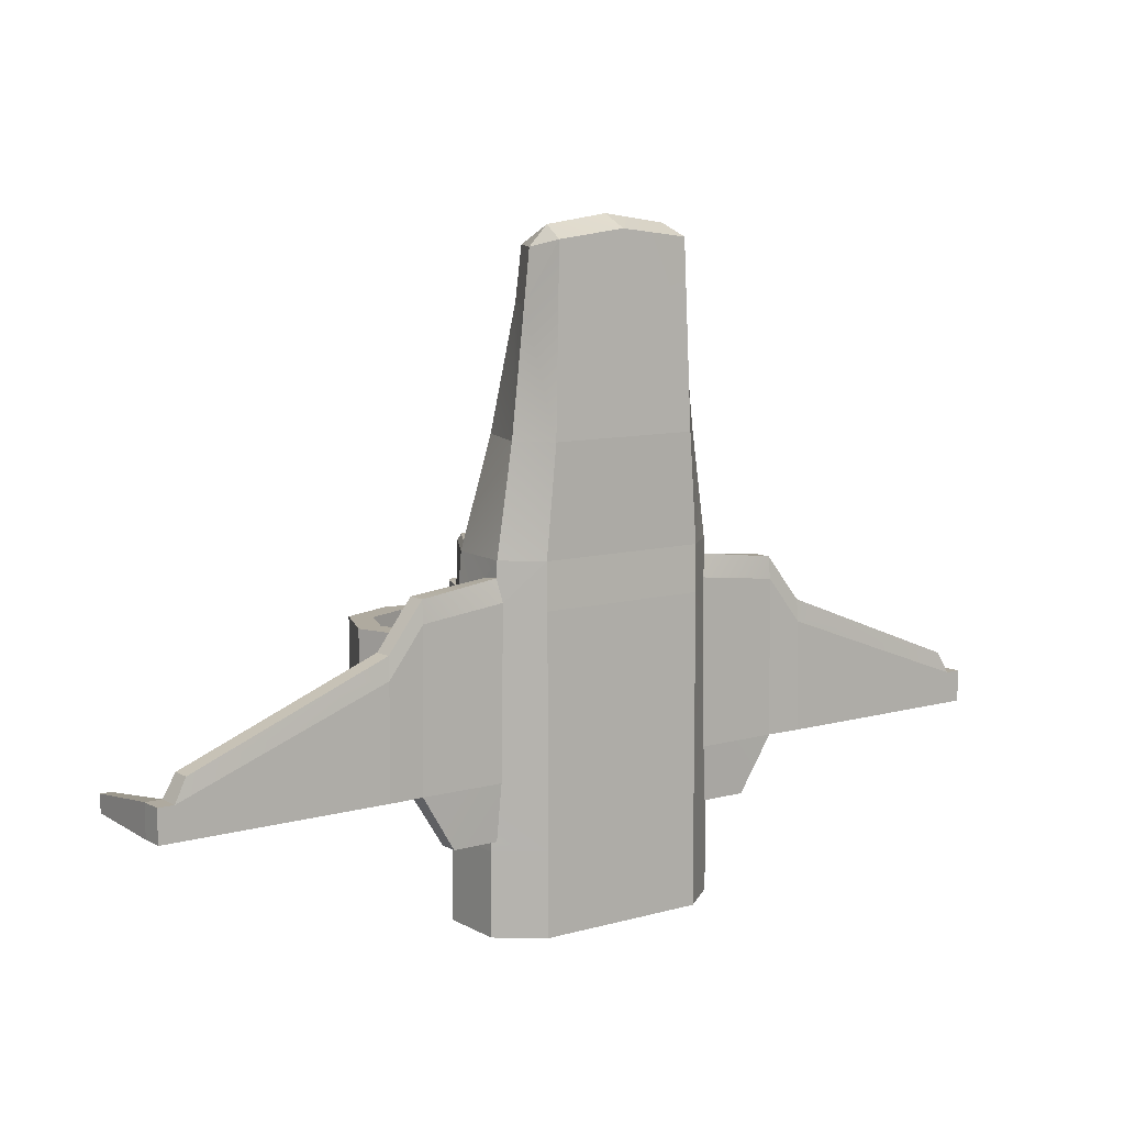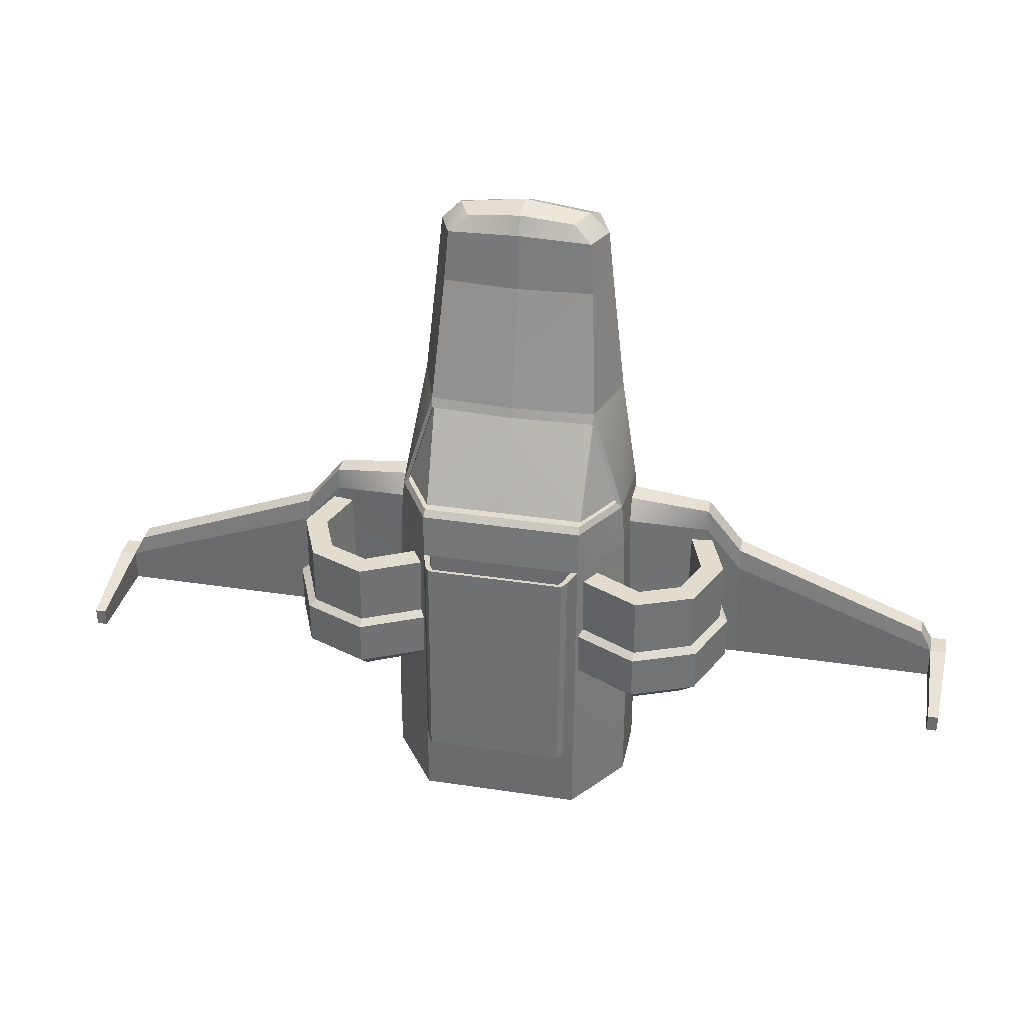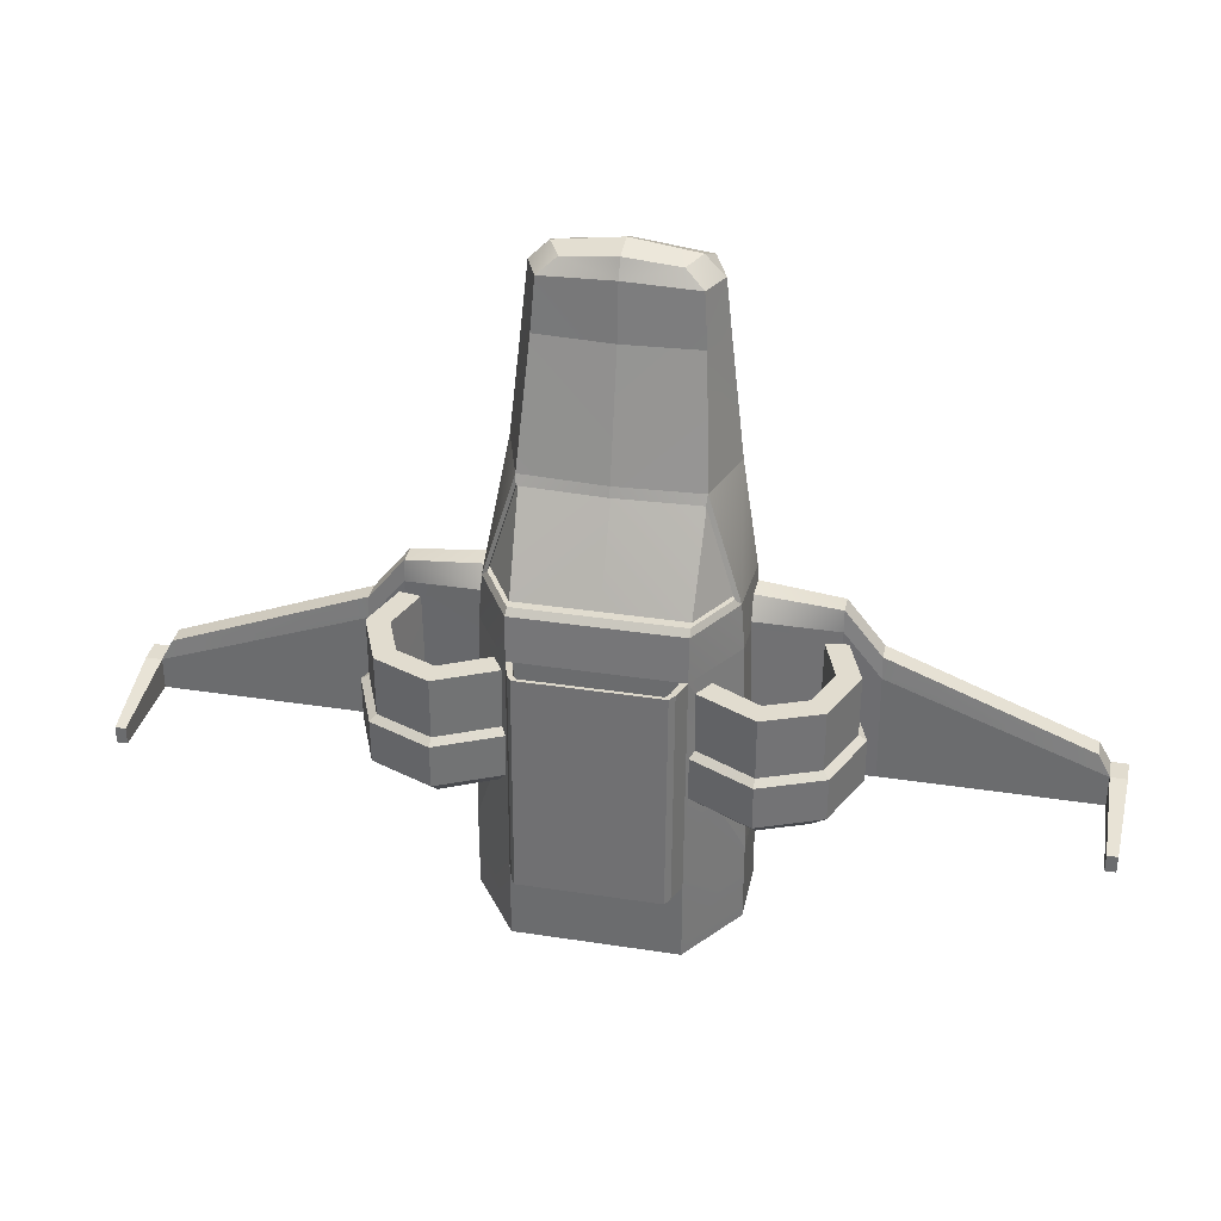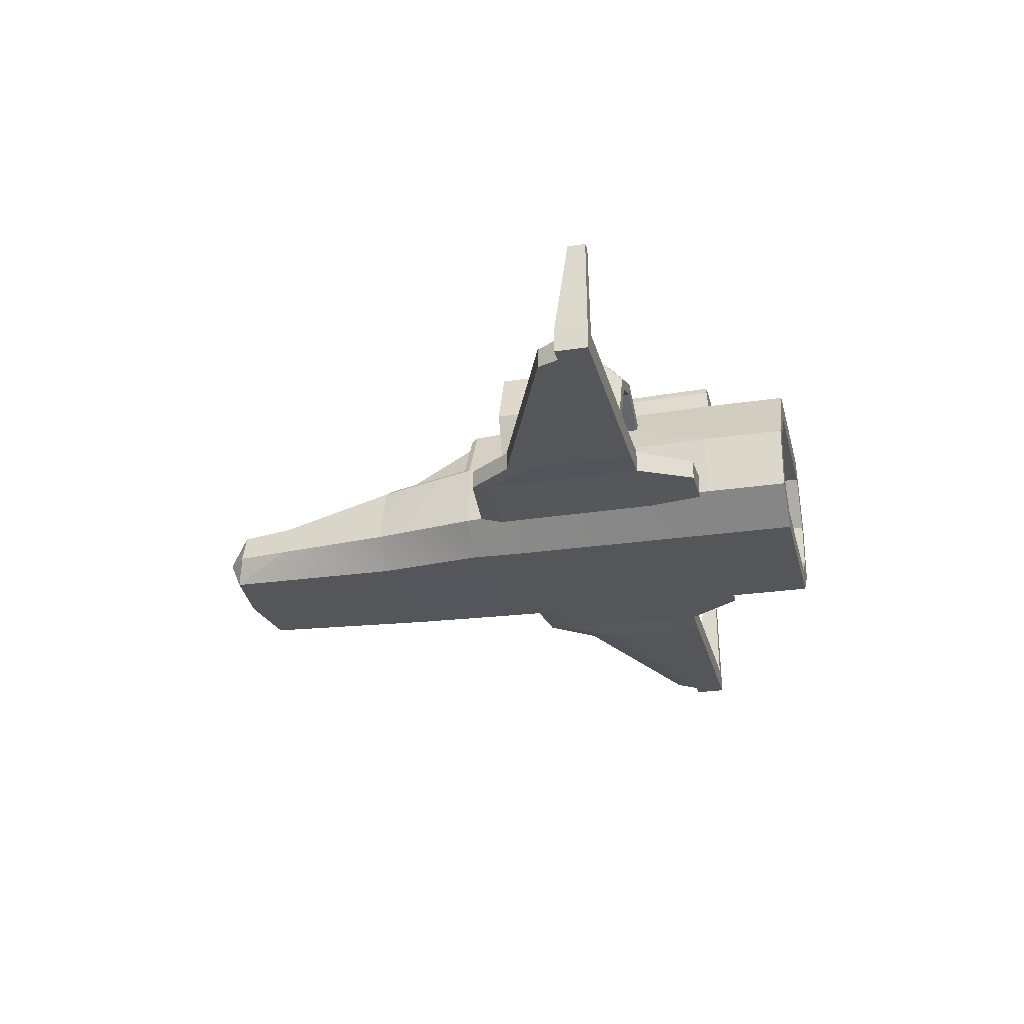
<metadata>
{"format":"obj","ext":"obj","renderer":"f3d","projection":"perspective","resolution":1024,"background":"white","views":[{"elev":9.4,"azim":-35.9,"up":"+Z"},{"elev":34.7,"azim":-168.5,"up":"+Z"},{"elev":34.5,"azim":-168.3,"up":"+Z"},{"elev":-26.0,"azim":103.4,"up":"+Y"}]}
</metadata>
<code>
o Spaceship5
v 0.9229 1.87 -2.769
v 1.455 1.111 -2.769
v 1.286 1.046 -2.769
v 0.9002 1.596 -2.769
v 0.9229 1.87 -1.825
v 1.455 1.111 -1.825
v 1.455 0.3765 -2.769
v 1.286 0.513 -2.769
v 1.286 1.046 -1.825
v 0.9002 1.596 -1.825
v 0.9252 1.806 0.7401
v 0.9844 1.722 0.5641
v 0.9949 1.727 -0.1371
v 0.9462 1.798 -0.1994
v 0.9523 1.801 -0.7006
v 1.085 1.617 -0.9205
v 1.164 1.505 -0.9205
v 1.455 0.3765 -1.825
v 0.9815 0.005337 -2.769
v 0.9427 0.2439 -2.769
v 1.286 0.513 -1.825
v 0.9427 0.2439 -1.825
v 1.119 1.508 0.5641
v 1.37 1.1 0.7401
v 0.8439 2.12 -1.802
v 0.8461 2.057 0.7635
v 1.453 0.6075 -1.721
v 0.9815 0.005337 -1.825
v 1.439 0.7256 -1.09
v 1.385 0.7326 0.7401
v 0.9263 1.776 1.264
v 0.8435 1.806 0.7401
v 0.7903 2.21 -1.799
v 0.7926 2.147 0.7669
v 1.453 0.3758 -1.721
v 0.9837 0.00612 0.7401
v 1.405 0.337 -1.721
v 2.327 0.5761 -0.8297
v 2.33 0.5761 -1.09
v 2.107 0.6132 -0.9205
v 2.236 0.5915 -0.9205
v 1.381 0.7333 0.8184
v 2.306 0.5761 0.7074
v 2.308 0.5761 0.5641
v 2.126 0.6066 0.5641
v 1.329 1.095 1.264
v 0.7881 2.041 0.7615
v 0.7506 2.104 0.7639
v 1.94 0.5532 -1.721
v 1.94 0.3362 -1.721
v 1.362 0.3063 -1.09
v 2.46 0.5709 -0.7006
v 2.459 0.5706 -0.1994
v 2.371 0.574 -0.1371
v 2.371 0.5736 0.5641
v 2.724 0.5602 0.1773
v 2.74 0.5602 -1.089
v 1.371 0.5831 1.054
v 0.9184 1.714 1.339
v 1.26 1.136 1.339
v 0.7881 2.041 0.2065
v 0.8435 1.806 0.185
v 0.7506 2.104 0.2088
v 2.33 0.3133 -1.09
v 1.334 0.3062 0.8228
v 0.9848 0.01488 1.264
v 2.74 0.2974 -1.089
v 2.302 0.5532 0.9608
v 3.307 0.5602 -0.03978
v 3.319 0.5602 -1.089
v 0.9582 1.073 2.489
v 0.9455 1.118 2.378
v 0.9184 1.613 1.339
v 1.26 1.035 1.339
v 2.306 0.3133 0.7074
v 0.8798 -0.005365 2.489
v 2.724 0.2974 0.1773
v 3.319 0.2974 -1.089
v 2.717 0.5373 0.4306
v 5.126 0.5602 -0.7173
v 5.126 0.5602 -1.088
v 1.374 0.3533 1.264
v 0.9455 1.017 2.378
v 1.334 0.3062 0.824
v 1.189 0.3442 2.489
v 2.717 0.3203 0.4306
v 3.307 0.2974 -0.03978
v 5.126 0.2974 -1.088
v 2.302 0.3362 0.9608
v 3.269 0.5373 0.2136
v 5.16 1.637 -0.8735
v 5.16 1.637 -1.073
v 1.383 0.3559 1.08
v 0.8114 0.03654 4.544
v 3.269 0.3203 0.2136
v 5.126 0.2974 -0.7173
v 5.312 0.5602 -1.088
v 5.312 0.2974 -1.088
v 4.989 0.5373 -0.464
v 5.278 1.637 -1.073
v 5.312 0.5602 -0.7173
v 5.278 1.637 -0.8735
v 0.8639 0.7446 3.878
v 1.032 0.3442 3.878
v 0.7482 0.3442 4.688
v 4.989 0.3203 -0.464
v 5.312 0.2974 -0.7173
v 0.9689 0.3407 4.463
v 0.8204 0.6944 4.474
v 0.61 0.5932 4.649
v 2.574 1.136 0.5641
v 2.307 1.136 0.5641
v 2.574 1.136 -0.1371
v 2.305 1.784 0.5641
v 2.117 1.596 0.5641
v 2.284 1.136 -0.9205
v 2.305 1.784 -0.1371
v 1.657 2.053 0.5641
v 1.657 1.786 0.5641
v 2.101 1.579 -0.9205
v 2.665 1.136 -0.1994
v 2.37 1.849 -0.1994
v 1.657 2.053 -0.1371
v 1.658 1.762 -0.9205
v 2.202 1.68 -0.9205
v 2.427 1.136 -0.9205
v 2.665 1.136 -0.7006
v 1.658 2.144 -0.1994
v 2.37 1.849 -0.7006
v 1.658 1.905 -0.9205
v 1.658 2.144 -0.7006
v -0.9229 1.87 -2.769
v -1.455 1.111 -2.769
v -1.286 1.046 -2.769
v -0.9002 1.596 -2.769
v 0 1.87 -2.769
v 0 1.596 -2.769
v -0.9229 1.87 -1.825
v -1.455 1.111 -1.825
v -1.455 0.3765 -2.769
v -1.286 0.513 -2.769
v -1.286 1.046 -1.825
v -0.9002 1.596 -1.825
v 0 1.87 -1.825
v 0 1.596 -1.825
v -0.9252 1.806 0.7401
v -0.9844 1.722 0.5641
v -0.9949 1.727 -0.1371
v -0.9462 1.798 -0.1994
v -0.9523 1.801 -0.7006
v -1.085 1.617 -0.9205
v -1.164 1.505 -0.9205
v -1.455 0.3765 -1.825
v -0.9815 0.005337 -2.769
v -0.9427 0.2439 -2.769
v -1.286 0.513 -1.825
v -0.9427 0.2439 -1.825
v 0 0.2437 -1.825
v 0 2.126 -1.805
v -1.119 1.508 0.5641
v -1.37 1.1 0.7401
v -0.8439 2.12 -1.802
v -0.8461 2.057 0.7635
v -1.453 0.6075 -1.721
v -0.9815 0.005337 -1.825
v 0 0.005112 -2.769
v 0 0.2437 -2.769
v -1.439 0.7256 -1.09
v -1.385 0.7326 0.7401
v -0.9263 1.776 1.264
v -0.8435 1.806 0.7401
v -0.7903 2.21 -1.799
v -0.7926 2.147 0.7669
v -1.453 0.3758 -1.721
v -0.9837 0.00612 0.7401
v -1.405 0.337 -1.721
v 0 0.005112 -1.825
v -2.327 0.5761 -0.8297
v -2.33 0.5761 -1.09
v -2.107 0.6132 -0.9205
v -2.236 0.5915 -0.9205
v -1.381 0.7333 0.8184
v -2.306 0.5761 0.7074
v -2.308 0.5761 0.5641
v -2.126 0.6066 0.5641
v -1.329 1.095 1.264
v -0.7881 2.041 0.7615
v -0.7506 2.104 0.7639
v 0 2.21 -1.799
v 0 2.147 0.7669
v -1.94 0.5532 -1.721
v -1.94 0.3362 -1.721
v -1.362 0.3063 -1.09
v 0 0.005906 0.7401
v 0 2.168 -1.802
v -2.46 0.5709 -0.7006
v -2.459 0.5706 -0.1994
v -2.371 0.574 -0.1371
v -2.371 0.5736 0.5641
v -2.724 0.5602 0.1773
v -2.74 0.5602 -1.089
v -1.371 0.5831 1.054
v -0.9184 1.714 1.339
v -1.26 1.136 1.339
v 0 1.776 1.264
v -0.7881 2.041 0.2065
v -0.8435 1.806 0.185
v 0 2.104 0.7639
v -0.7506 2.104 0.2088
v -2.33 0.3133 -1.09
v -1.334 0.3062 0.8228
v 0 0.01468 1.264
v -0.9848 0.01488 1.264
v -2.74 0.2974 -1.089
v -2.302 0.5532 0.9608
v -3.307 0.5602 -0.03978
v -3.319 0.5602 -1.089
v -0.9582 1.073 2.489
v -0.9455 1.118 2.378
v 0 1.714 1.339
v -0.9184 1.613 1.339
v -1.26 1.035 1.339
v 0 1.806 0.7401
v 0 1.806 0.185
v 0 2.041 0.2065
v 0 2.104 0.2088
v -2.306 0.3133 0.7074
v -0.8798 -0.005365 2.489
v 0 -0.005518 2.489
v -2.724 0.2974 0.1773
v -3.319 0.2974 -1.089
v -2.717 0.5373 0.4306
v -5.126 0.5602 -0.7173
v -5.126 0.5602 -1.088
v -1.374 0.3533 1.264
v 0 1.161 2.378
v -0.9455 1.017 2.378
v 0 1.613 1.339
v -1.334 0.3062 0.824
v -1.189 0.3442 2.489
v 0 0.03639 4.642
v -2.717 0.3203 0.4306
v -3.307 0.2974 -0.03978
v -5.126 0.2974 -1.088
v -2.302 0.3362 0.9608
v -3.269 0.5373 0.2136
v -5.16 1.637 -0.8735
v -5.16 1.637 -1.073
v -1.383 0.3559 1.08
v 0 1.123 2.489
v 0 1.06 2.378
v -0.8114 0.03654 4.544
v -3.269 0.3203 0.2136
v -5.126 0.2974 -0.7173
v -5.312 0.5602 -1.088
v -5.312 0.2974 -1.088
v -4.989 0.5373 -0.464
v -5.278 1.637 -1.073
v -5.312 0.5602 -0.7173
v -5.278 1.637 -0.8735
v -0.8639 0.7446 3.878
v -1.032 0.3442 3.878
v -0.7482 0.3442 4.688
v -4.989 0.3203 -0.464
v -5.312 0.2974 -0.7173
v 0 0.7949 3.878
v -0.9689 0.3407 4.463
v 0 0.346 4.792
v -0.8204 0.6944 4.474
v -0.61 0.5932 4.649
v 0 0.7412 4.521
v 0 0.6435 4.727
v -2.574 1.136 0.5641
v -2.307 1.136 0.5641
v -2.574 1.136 -0.1371
v -2.305 1.784 0.5641
v -2.117 1.596 0.5641
v -2.284 1.136 -0.9205
v -2.305 1.784 -0.1371
v -1.657 2.053 0.5641
v -1.657 1.786 0.5641
v -2.101 1.579 -0.9205
v -2.665 1.136 -0.1994
v -2.37 1.849 -0.1994
v -1.657 2.053 -0.1371
v -1.658 1.762 -0.9205
v -2.202 1.68 -0.9205
v -2.427 1.136 -0.9205
v -2.665 1.136 -0.7006
v -1.658 2.144 -0.1994
v -2.37 1.849 -0.7006
v -1.658 1.905 -0.9205
v -1.658 2.144 -0.7006
f 2 4 1
f 136 4 137
f 6 1 5
f 2 8 3
f 3 10 4
f 5 136 144
f 4 145 137
f 18 2 6
f 7 20 8
f 8 9 3
f 10 9 22
f 144 25 5
f 11 25 26
f 28 7 18
f 166 20 19
f 20 21 8
f 167 22 20
f 29 24 30
f 31 24 11
f 26 32 11
f 26 33 34
f 177 19 28
f 27 18 6
f 34 47 26
f 190 33 189
f 127 52 38
f 126 38 41
f 194 28 36
f 50 51 37
f 33 159 195
f 29 49 27
f 42 68 43
f 68 93 89
f 55 43 56
f 82 93 58
f 31 60 46
f 31 11 32
f 32 61 62
f 190 48 34
f 47 63 61
f 64 49 39
f 212 36 66
f 64 57 67
f 43 79 56
f 57 69 70
f 65 66 36
f 46 72 71
f 205 59 31
f 60 73 74
f 32 224 223
f 224 61 225
f 208 63 48
f 225 63 226
f 15 130 16
f 212 76 229
f 64 77 75
f 57 78 67
f 56 90 69
f 70 80 81
f 72 250 71
f 46 85 82
f 72 74 83
f 220 73 59
f 229 94 241
f 86 75 77
f 67 87 77
f 70 88 78
f 89 79 68
f 69 99 80
f 81 91 92
f 46 58 24
f 72 251 236
f 76 104 94
f 77 95 86
f 78 96 87
f 81 98 88
f 86 90 79
f 81 100 97
f 80 102 91
f 91 100 92
f 75 65 51
f 93 82 66
f 250 103 71
f 85 103 104
f 84 89 93
f 105 241 94
f 87 106 95
f 88 107 96
f 101 98 97
f 95 99 90
f 106 80 99
f 97 102 101
f 107 80 96
f 94 104 108
f 105 94 108
f 266 109 103
f 103 108 104
f 110 268 105
f 109 105 108
f 271 110 109
f 54 111 55
f 111 115 112
f 116 45 112
f 113 114 111
f 114 119 115
f 120 112 115
f 53 113 54
f 113 122 117
f 117 118 114
f 28 37 51
f 124 115 119
f 125 116 120
f 45 40 29
f 52 121 53
f 117 128 123
f 121 129 122
f 15 16 5
f 17 119 23
f 130 120 124
f 127 125 129
f 116 41 40
f 129 128 122
f 16 124 17
f 129 130 131
f 14 123 128
f 128 15 14
f 112 45 44
f 24 42 30
f 50 37 35
f 23 11 24
f 119 12 23
f 118 13 12
f 66 85 76
f 135 133 132
f 136 135 132
f 132 139 138
f 133 141 140
f 143 134 135
f 136 138 144
f 145 135 137
f 133 153 139
f 140 155 154
f 142 141 134
f 157 143 158
f 144 162 159
f 146 162 138
f 140 165 153
f 155 166 154
f 156 155 141
f 157 167 155
f 168 161 139
f 161 170 146
f 171 163 146
f 163 172 162
f 154 177 165
f 153 174 164
f 187 173 163
f 172 190 189
f 289 178 196
f 178 288 181
f 194 165 177
f 193 192 176
f 159 162 172
f 168 191 179
f 182 215 202
f 215 249 202
f 200 183 199
f 235 202 249
f 204 170 186
f 171 146 170
f 171 206 187
f 188 190 173
f 187 209 188
f 191 210 179
f 212 175 194
f 210 201 179
f 183 232 215
f 201 216 200
f 211 175 213
f 219 186 218
f 203 205 170
f 204 221 203
f 224 171 223
f 224 206 207
f 209 208 188
f 225 209 206
f 150 292 293
f 212 228 213
f 230 210 227
f 231 201 214
f 200 246 232
f 217 233 216
f 219 250 236
f 186 240 218
f 219 222 204
f 221 220 203
f 229 252 228
f 227 242 230
f 243 214 230
f 244 217 231
f 232 245 215
f 216 257 246
f 234 247 233
f 202 186 161
f 251 219 236
f 228 262 240
f 253 230 242
f 254 231 243
f 256 234 244
f 246 242 232
f 258 234 255
f 233 260 259
f 258 247 248
f 193 211 227
f 213 249 239
f 261 250 218
f 240 261 218
f 239 245 227
f 241 263 252
f 264 243 253
f 265 244 254
f 256 259 255
f 257 253 246
f 233 264 257
f 260 255 259
f 233 265 254
f 252 267 262
f 263 267 252
f 269 266 261
f 267 261 262
f 268 270 263
f 263 269 267
f 270 271 269
f 198 273 275
f 273 277 276
f 278 185 180
f 276 275 273
f 276 281 280
f 282 274 278
f 197 275 283
f 284 275 279
f 280 279 276
f 165 193 176
f 286 277 282
f 287 278 288
f 185 169 168
f 196 283 289
f 290 279 285
f 283 291 289
f 149 146 138
f 152 281 286
f 292 282 287
f 287 289 291
f 181 278 180
f 290 291 284
f 151 286 292
f 292 291 293
f 285 149 290
f 150 290 149
f 184 185 274
f 161 182 202
f 174 192 191
f 160 152 161
f 147 281 160
f 280 148 285
f 213 240 235
f 2 3 4
f 136 1 4
f 6 2 1
f 2 7 8
f 3 9 10
f 5 1 136
f 4 10 145
f 18 7 2
f 7 19 20
f 8 21 9
f 9 21 22
f 22 158 10
f 158 145 10
f 144 159 25
f 11 5 25
f 28 19 7
f 166 167 20
f 20 22 21
f 167 158 22
f 29 6 24
f 31 46 24
f 26 47 32
f 26 25 33
f 177 166 19
f 27 35 18
f 6 29 27
f 34 48 47
f 190 34 33
f 126 127 38
f 194 177 28
f 50 64 51
f 195 189 33
f 33 25 159
f 29 39 49
f 42 58 68
f 68 58 93
f 57 39 38
f 57 38 52
f 55 44 43
f 53 54 56
f 54 55 56
f 57 52 56
f 52 53 56
f 31 59 60
f 223 205 32
f 205 31 32
f 32 47 61
f 190 208 48
f 47 48 63
f 64 50 49
f 212 194 36
f 64 39 57
f 43 68 79
f 57 56 69
f 46 60 72
f 205 220 59
f 60 59 73
f 32 62 224
f 224 62 61
f 208 226 63
f 225 61 63
f 15 131 130
f 212 66 76
f 64 67 77
f 57 70 78
f 56 79 90
f 70 69 80
f 72 236 250
f 46 71 85
f 72 60 74
f 220 238 73
f 229 76 94
f 86 89 75
f 67 78 87
f 70 81 88
f 89 86 79
f 69 90 99
f 81 80 91
f 46 82 58
f 72 83 251
f 76 85 104
f 77 87 95
f 78 88 96
f 81 97 98
f 86 95 90
f 81 92 100
f 80 101 102
f 91 102 100
f 51 64 75
f 75 84 65
f 66 65 84
f 84 93 66
f 250 266 103
f 85 71 103
f 84 75 89
f 105 268 241
f 87 96 106
f 88 98 107
f 101 107 98
f 95 106 99
f 106 96 80
f 97 100 102
f 107 101 80
f 266 271 109
f 103 109 108
f 110 272 268
f 109 110 105
f 271 272 110
f 54 113 111
f 111 114 115
f 116 40 45
f 113 117 114
f 114 118 119
f 120 116 112
f 53 121 113
f 113 121 122
f 117 123 118
f 65 36 51
f 36 28 51
f 28 18 37
f 18 35 37
f 124 120 115
f 125 126 116
f 41 38 39
f 30 42 45
f 42 43 45
f 43 44 45
f 40 41 39
f 40 39 29
f 30 45 29
f 52 127 121
f 117 122 128
f 121 127 129
f 17 6 5
f 11 12 14
f 12 13 14
f 16 17 5
f 11 14 5
f 14 15 5
f 17 124 119
f 130 125 120
f 127 126 125
f 116 126 41
f 129 131 128
f 16 130 124
f 129 125 130
f 14 13 123
f 128 131 15
f 44 55 112
f 55 111 112
f 24 58 42
f 35 27 49
f 49 50 35
f 24 6 17
f 23 12 11
f 24 17 23
f 119 118 12
f 118 123 13
f 66 82 85
f 135 134 133
f 136 137 135
f 132 133 139
f 133 134 141
f 143 142 134
f 136 132 138
f 145 143 135
f 133 140 153
f 140 141 155
f 142 156 141
f 157 156 142
f 142 143 157
f 143 145 158
f 144 138 162
f 146 163 162
f 140 154 165
f 155 167 166
f 156 157 155
f 157 158 167
f 168 169 161
f 161 186 170
f 171 187 163
f 163 173 172
f 154 166 177
f 164 168 139
f 139 153 164
f 187 188 173
f 172 173 190
f 178 289 288
f 194 175 165
f 193 210 192
f 172 189 195
f 195 159 172
f 168 164 191
f 182 183 215
f 215 245 249
f 178 179 201
f 183 184 199
f 199 198 200
f 198 197 200
f 196 178 201
f 197 196 200
f 196 201 200
f 204 203 170
f 170 205 171
f 205 223 171
f 171 207 206
f 188 208 190
f 187 206 209
f 191 192 210
f 212 213 175
f 210 214 201
f 183 200 232
f 201 217 216
f 219 204 186
f 203 220 205
f 204 222 221
f 224 207 171
f 224 225 206
f 209 226 208
f 225 226 209
f 150 151 292
f 212 229 228
f 230 214 210
f 231 217 201
f 200 216 246
f 217 234 233
f 219 218 250
f 186 235 240
f 219 237 222
f 221 238 220
f 229 241 252
f 227 245 242
f 243 231 214
f 244 234 217
f 232 242 245
f 216 233 257
f 234 248 247
f 202 235 186
f 251 237 219
f 228 252 262
f 253 243 230
f 254 244 231
f 256 255 234
f 246 253 242
f 258 248 234
f 233 247 260
f 258 260 247
f 227 210 193
f 211 239 227
f 239 211 213
f 213 235 249
f 261 266 250
f 240 262 261
f 239 249 245
f 241 268 263
f 264 254 243
f 265 256 244
f 256 265 259
f 257 264 253
f 233 254 264
f 260 258 255
f 233 259 265
f 269 271 266
f 267 269 261
f 268 272 270
f 263 270 269
f 270 272 271
f 198 199 273
f 273 274 277
f 278 274 185
f 276 279 275
f 276 277 281
f 282 277 274
f 197 198 275
f 284 283 275
f 280 285 279
f 165 175 193
f 175 211 193
f 174 153 176
f 153 165 176
f 286 281 277
f 287 282 278
f 179 178 181
f 179 181 180
f 183 182 185
f 182 169 185
f 185 184 183
f 168 179 180
f 168 180 185
f 196 197 283
f 290 284 279
f 283 284 291
f 138 139 152
f 138 152 151
f 148 147 149
f 147 146 149
f 138 151 150
f 150 149 138
f 152 160 281
f 292 286 282
f 287 288 289
f 181 288 278
f 290 293 291
f 151 152 286
f 292 287 291
f 285 148 149
f 150 293 290
f 273 199 274
f 199 184 274
f 161 169 182
f 191 164 174
f 174 176 192
f 152 139 161
f 161 146 160
f 146 147 160
f 147 280 281
f 280 147 148
f 213 228 240
f 74 73 83
f 73 251 83
f 222 237 221
f 221 251 238
f 73 238 251
f 221 237 251

</code>
